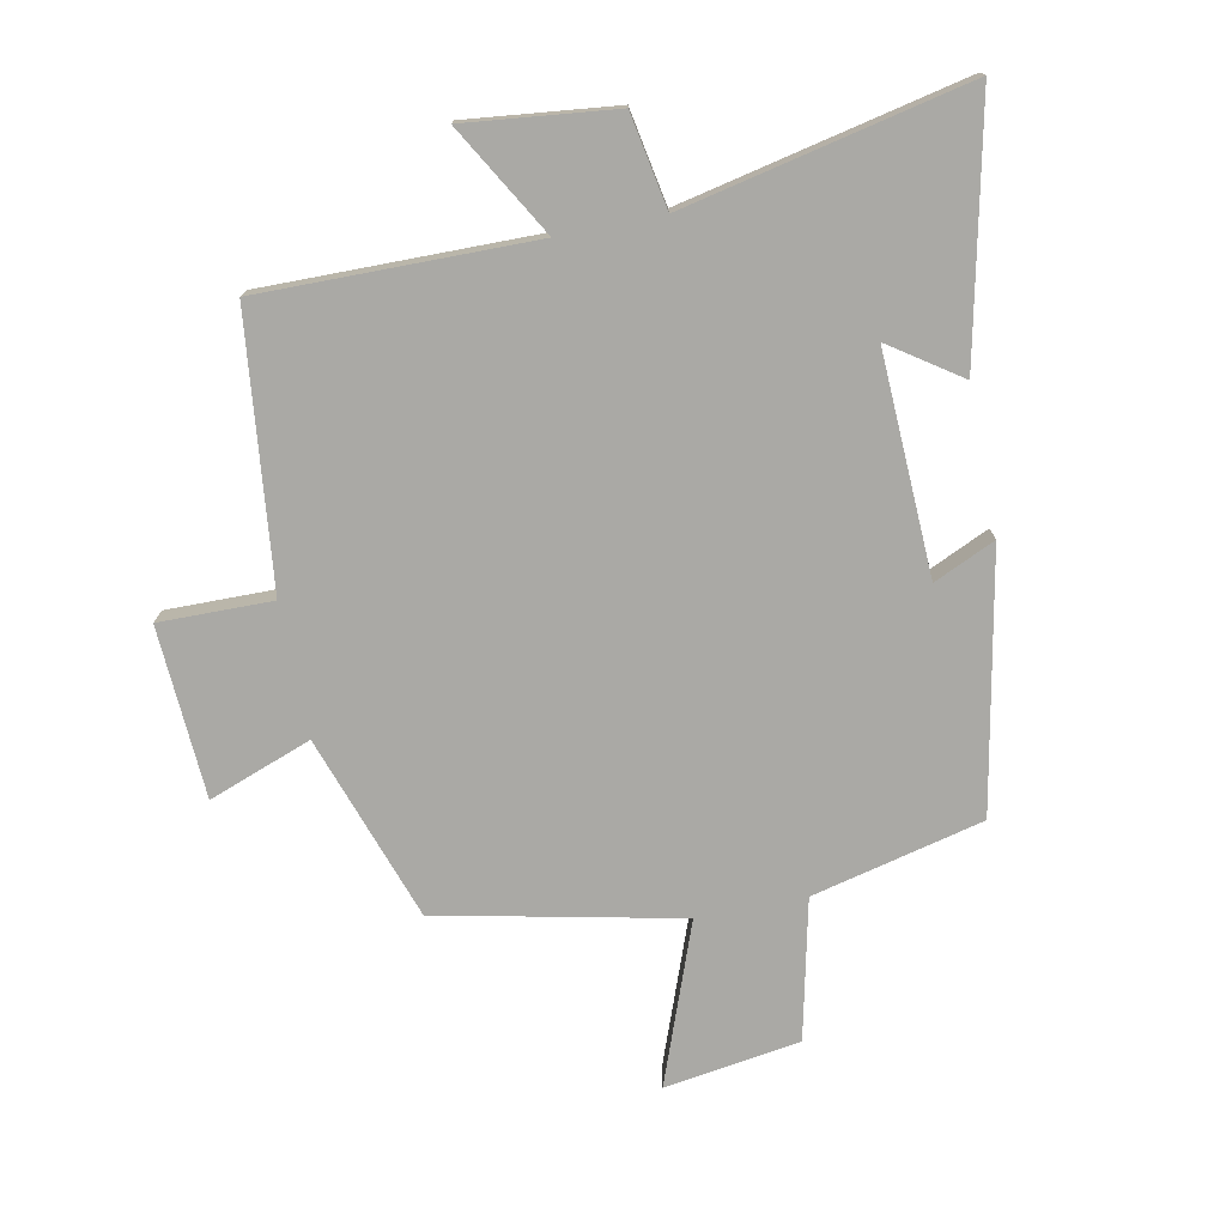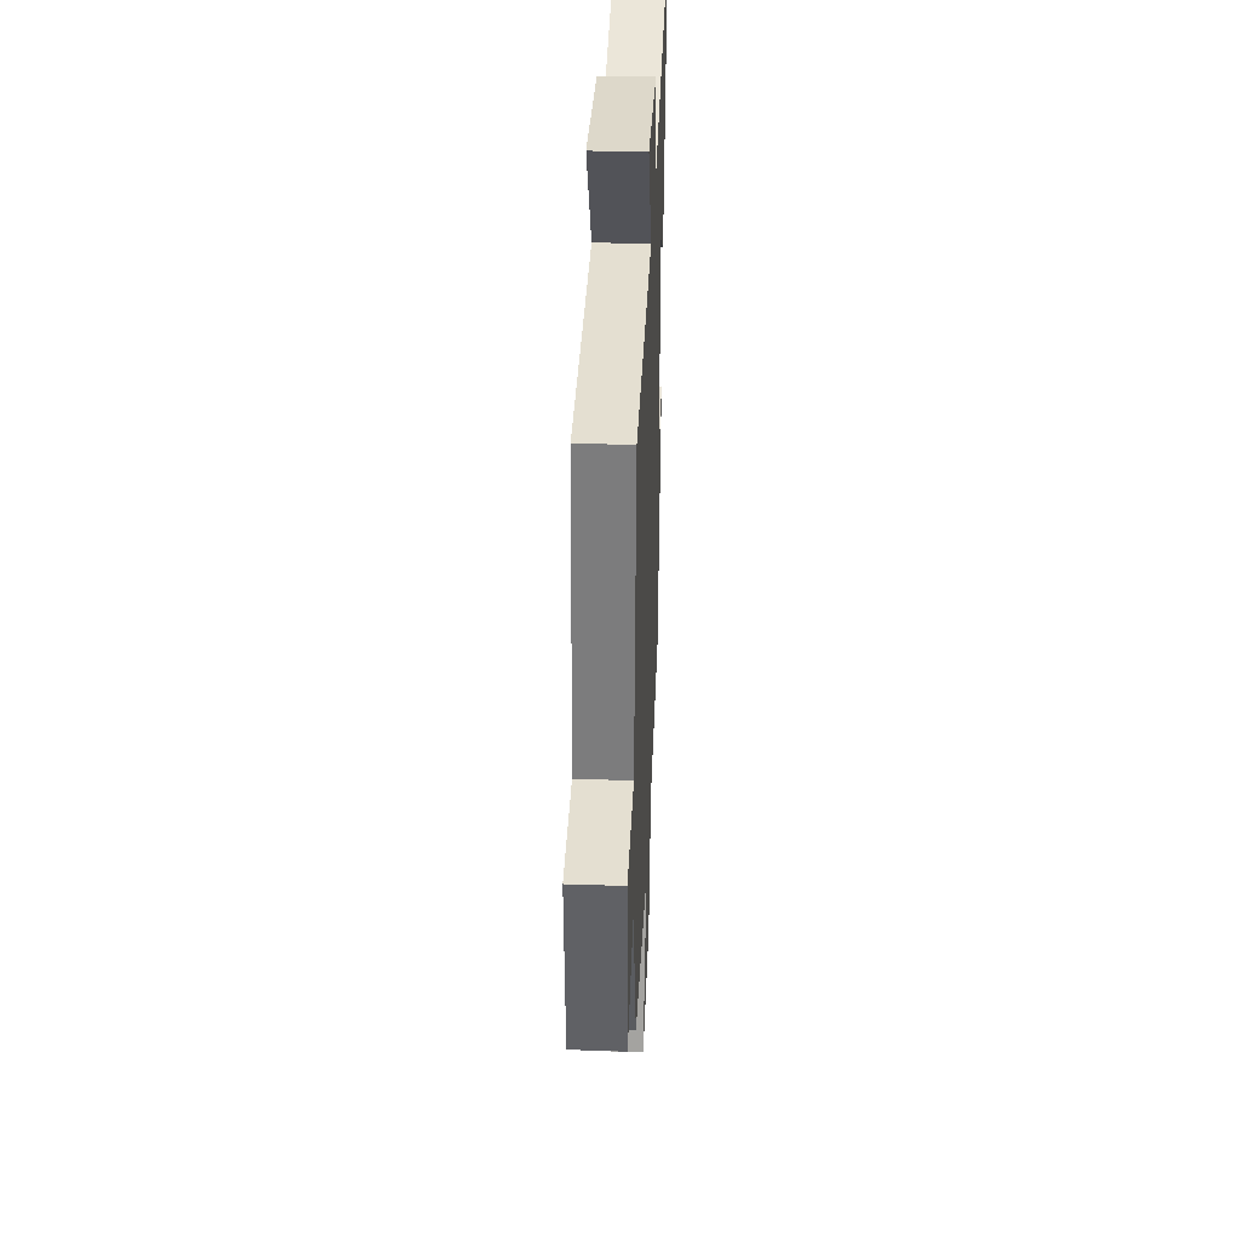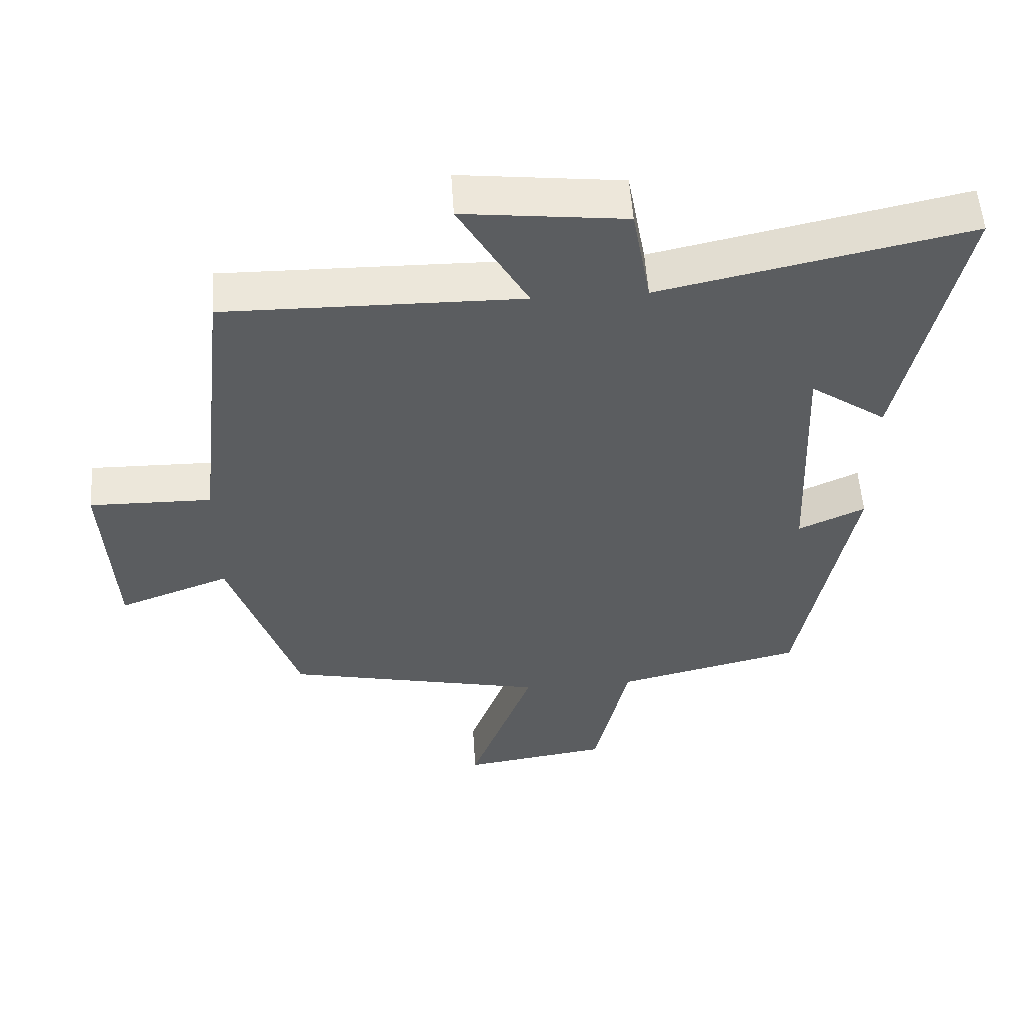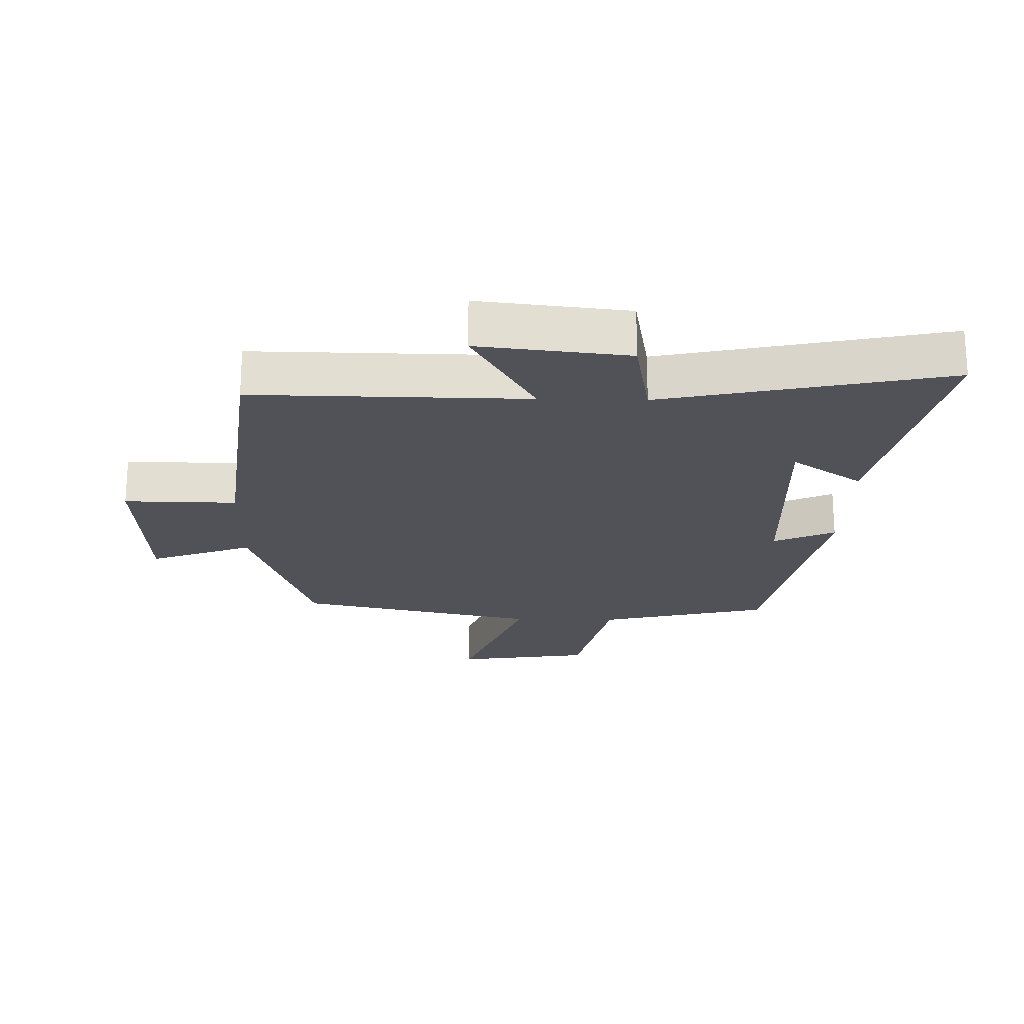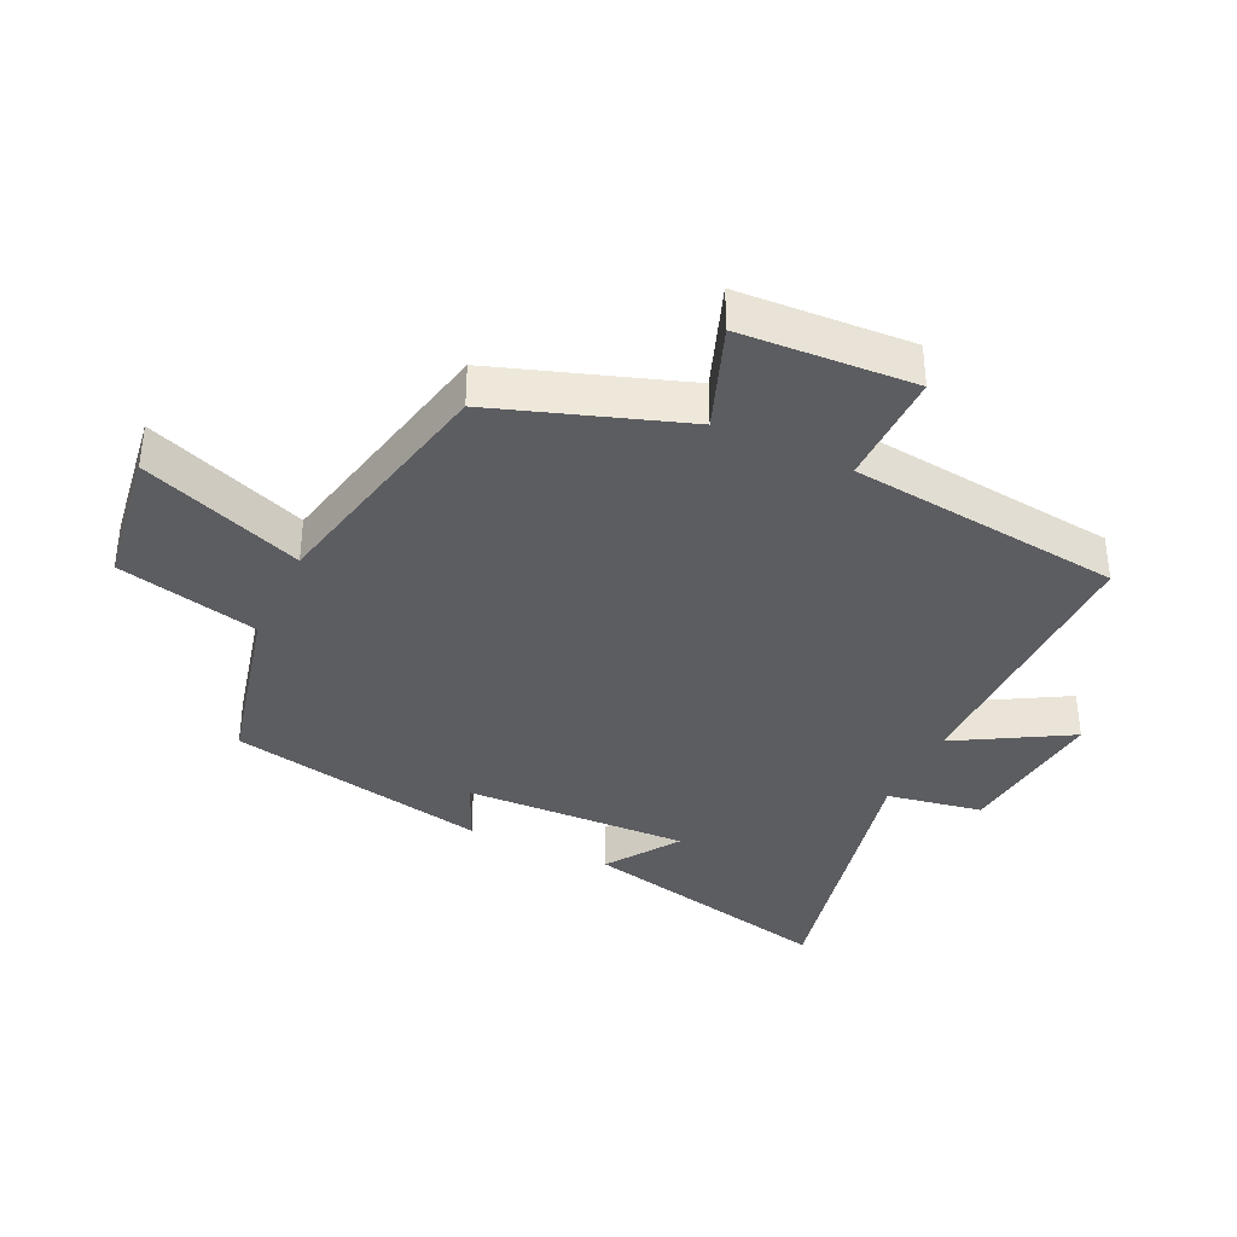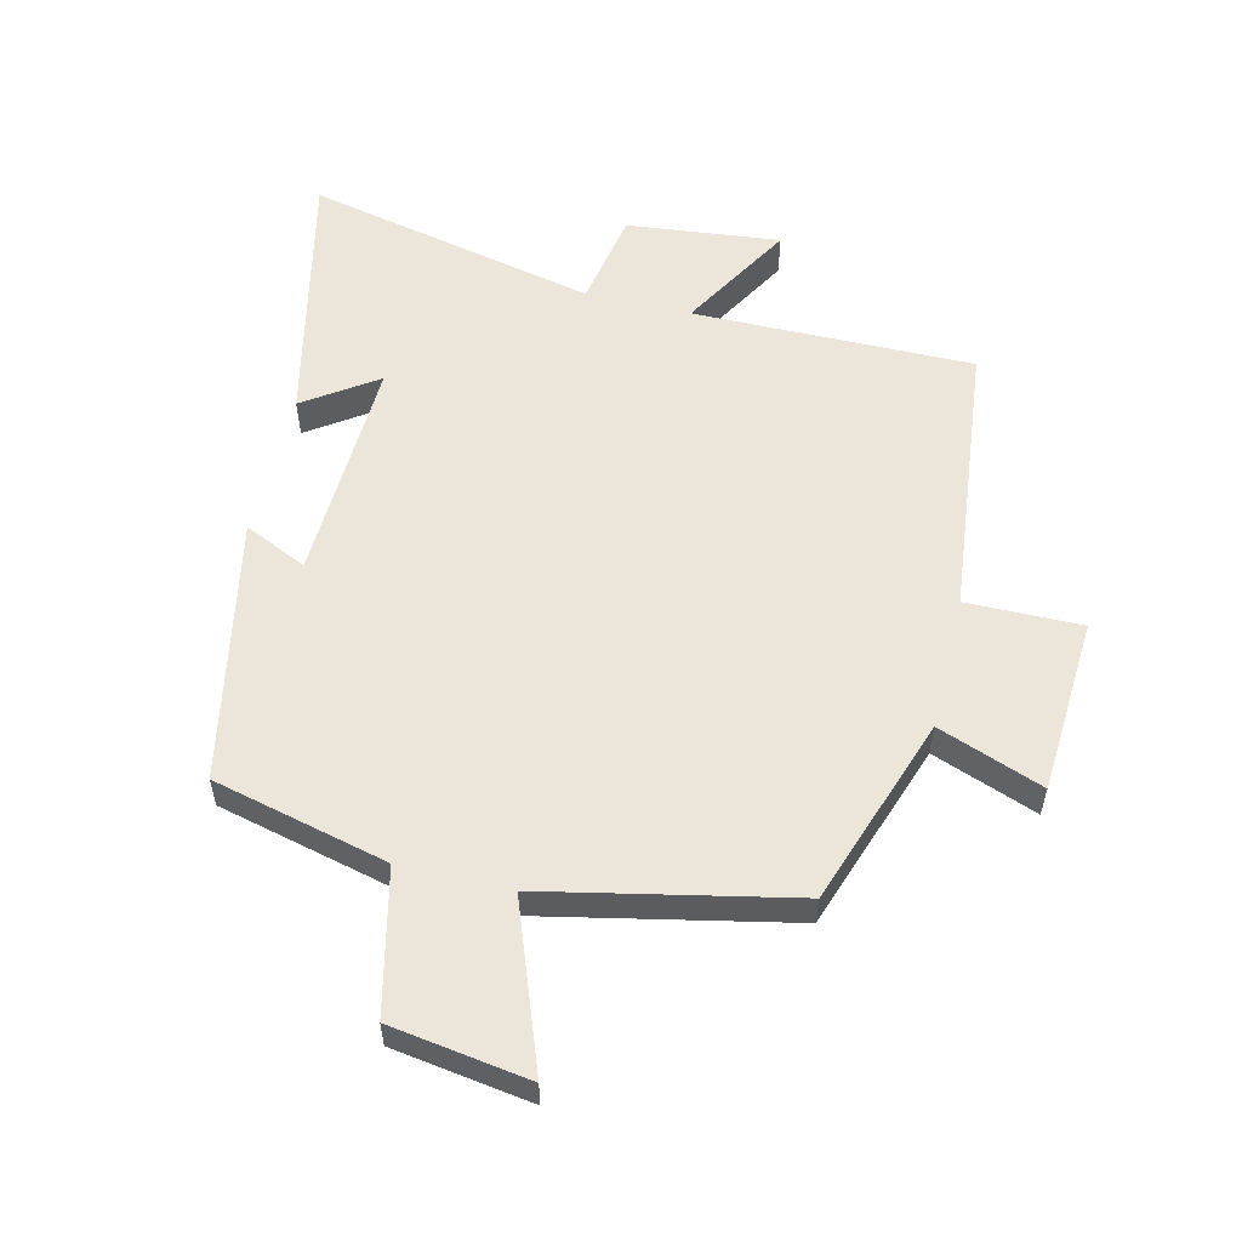
<metadata>
{"format":"obj","ext":"obj","renderer":"f3d","projection":"perspective","resolution":1024,"background":"white","views":[{"elev":-75.3,"azim":11.3,"up":"+Y"},{"elev":37.2,"azim":-87.5,"up":"+Z"},{"elev":53.9,"azim":-3.7,"up":"+Z"},{"elev":-21.5,"azim":-1.4,"up":"+Y"},{"elev":-37.2,"azim":-115.4,"up":"+Y"},{"elev":56.4,"azim":-166.4,"up":"+Y"}]}
</metadata>
<code>
v 0.421 0.07 -0.435
v 0.151 0.07 -0.5
v 0.101 0.07 -0.72
v -0.113 0.07 -0.752
v -0.019 0.07 -0.5
v -0.4 0.07 -0.419
v -0.5 0.07 -0.128
v -0.662 0.07 -0.188
v -0.678 0.07 0.082
v -0.5 0.07 0.08
v -0.453 0.07 0.504
v -0.022 0.07 0.5
v -0.123 0.07 0.674
v 0.113 0.07 0.648
v 0.14 0.07 0.5
v 0.588 0.07 0.597
v 0.5 0.07 0.197
v 0.389 0.07 0.273
v 0.403 0.07 -0.075
v 0.5 0.07 -0.031
v 0.421 0 -0.435
v 0.151 0 -0.5
v 0.101 0 -0.72
v -0.113 0 -0.752
v -0.019 0 -0.5
v -0.4 0 -0.419
v -0.5 0 -0.128
v -0.662 0 -0.188
v -0.678 0 0.082
v -0.5 0 0.08
v -0.453 0 0.504
v -0.022 0 0.5
v -0.123 0 0.674
v 0.113 0 0.648
v 0.14 0 0.5
v 0.588 0 0.597
v 0.5 0 0.197
v 0.389 0 0.273
v 0.403 0 -0.075
v 0.5 0 -0.031
f 19 20 1 2
f 18 19 2
f 15 16 17 18
f 15 18 2
f 12 13 14 15
f 12 15 2 3
f 10 11 12
f 7 8 9 10
f 7 10 12
f 6 7 12
f 5 6 12
f 3 4 5
f 3 5 12
f 22 21 40 39
f 22 39 38
f 38 37 36 35
f 22 38 35
f 35 34 33 32
f 23 22 35 32
f 32 31 30
f 30 29 28 27
f 32 30 27
f 32 27 26
f 32 26 25
f 25 24 23
f 32 25 23
f 1 21 22 2
f 2 22 23 3
f 3 23 24 4
f 4 24 25 5
f 5 25 26 6
f 6 26 27 7
f 7 27 28 8
f 8 28 29 9
f 9 29 30 10
f 10 30 31 11
f 11 31 32 12
f 12 32 33 13
f 13 33 34 14
f 14 34 35 15
f 15 35 36 16
f 16 36 37 17
f 17 37 38 18
f 18 38 39 19
f 19 39 40 20
f 20 40 21 1

</code>
